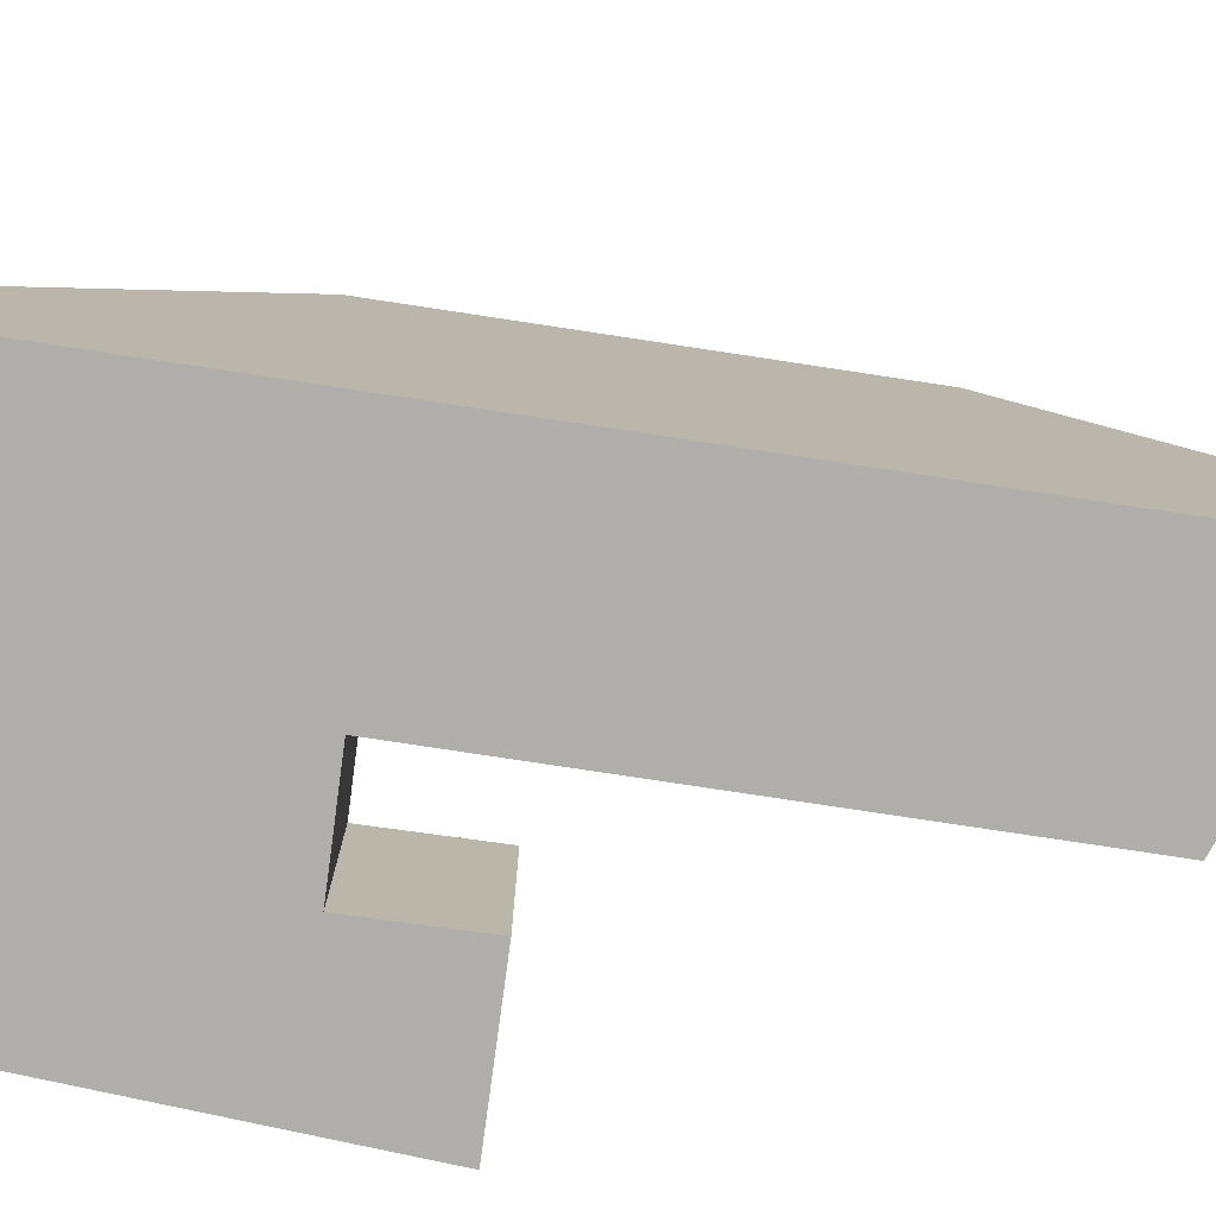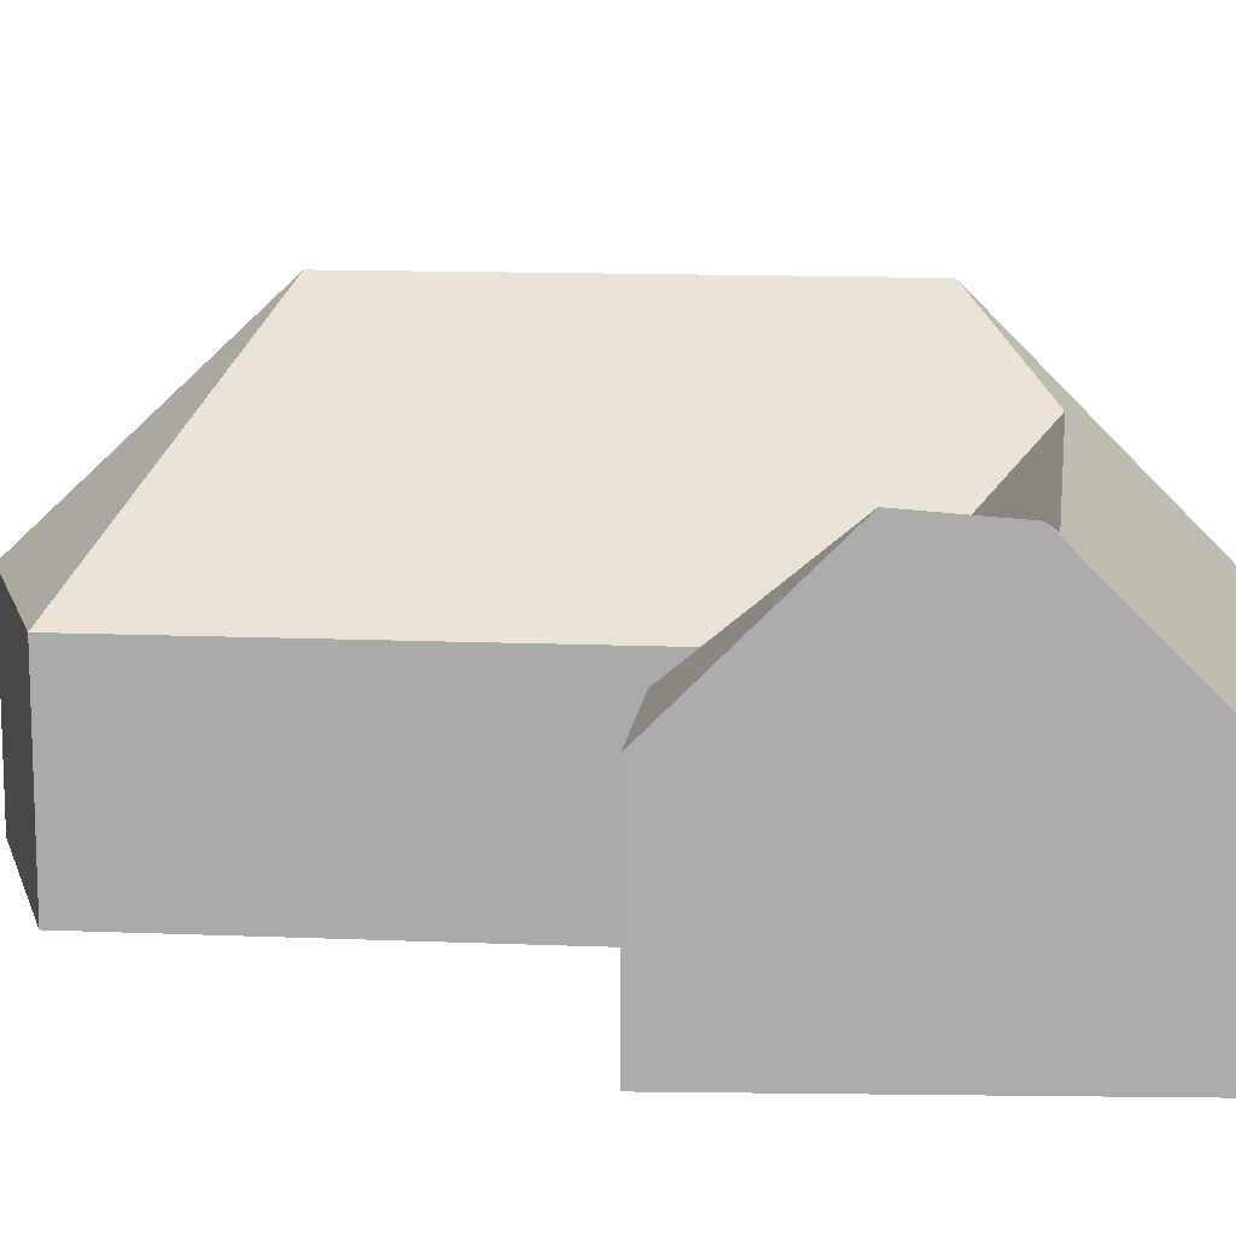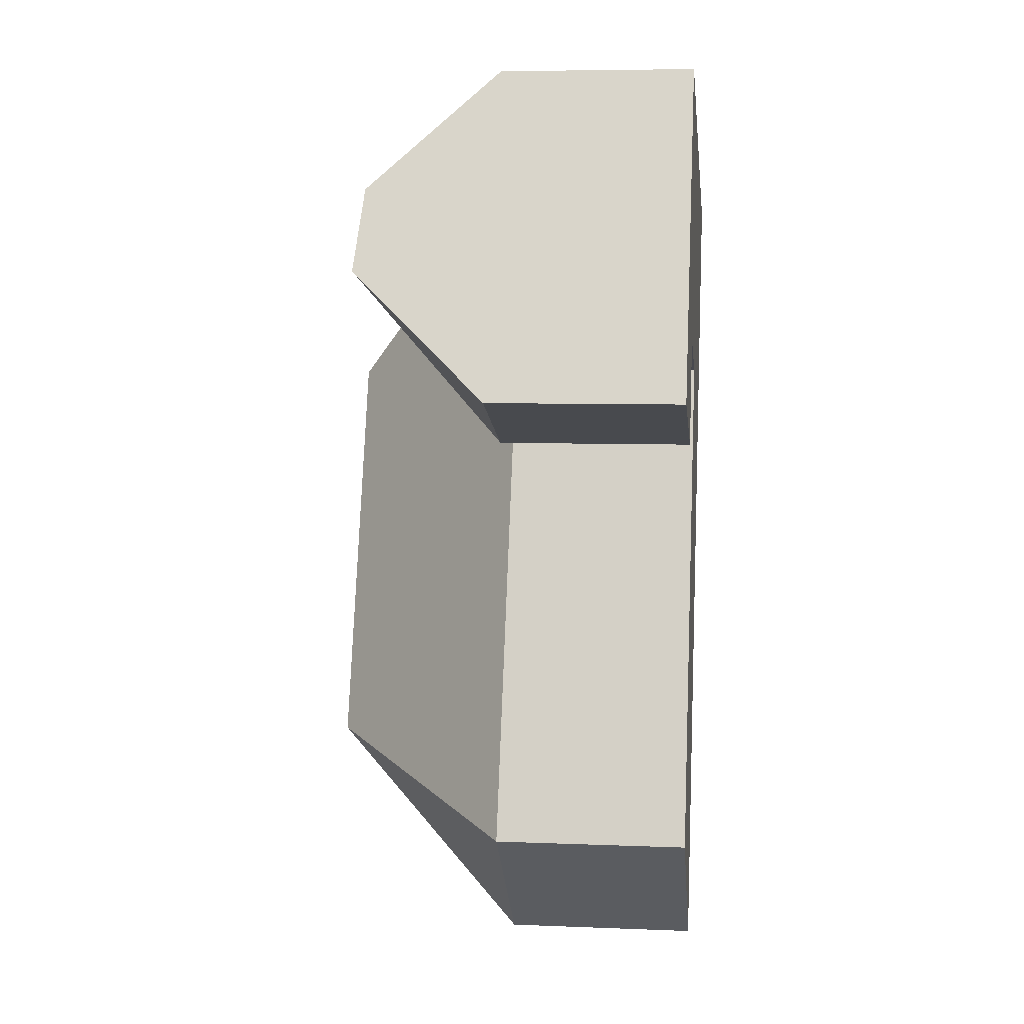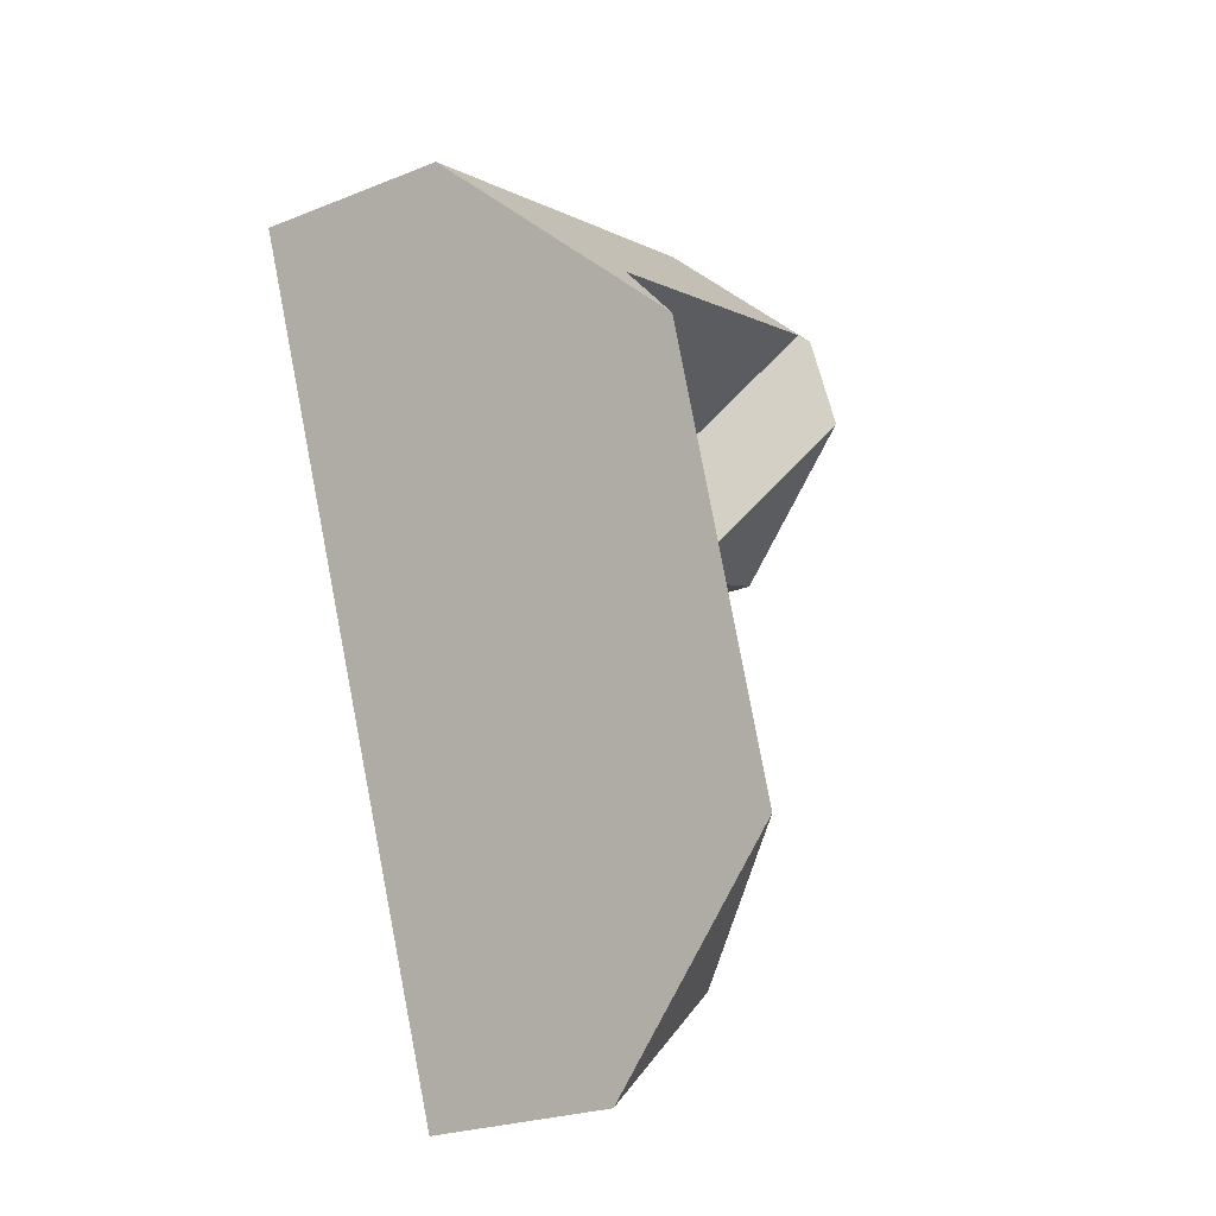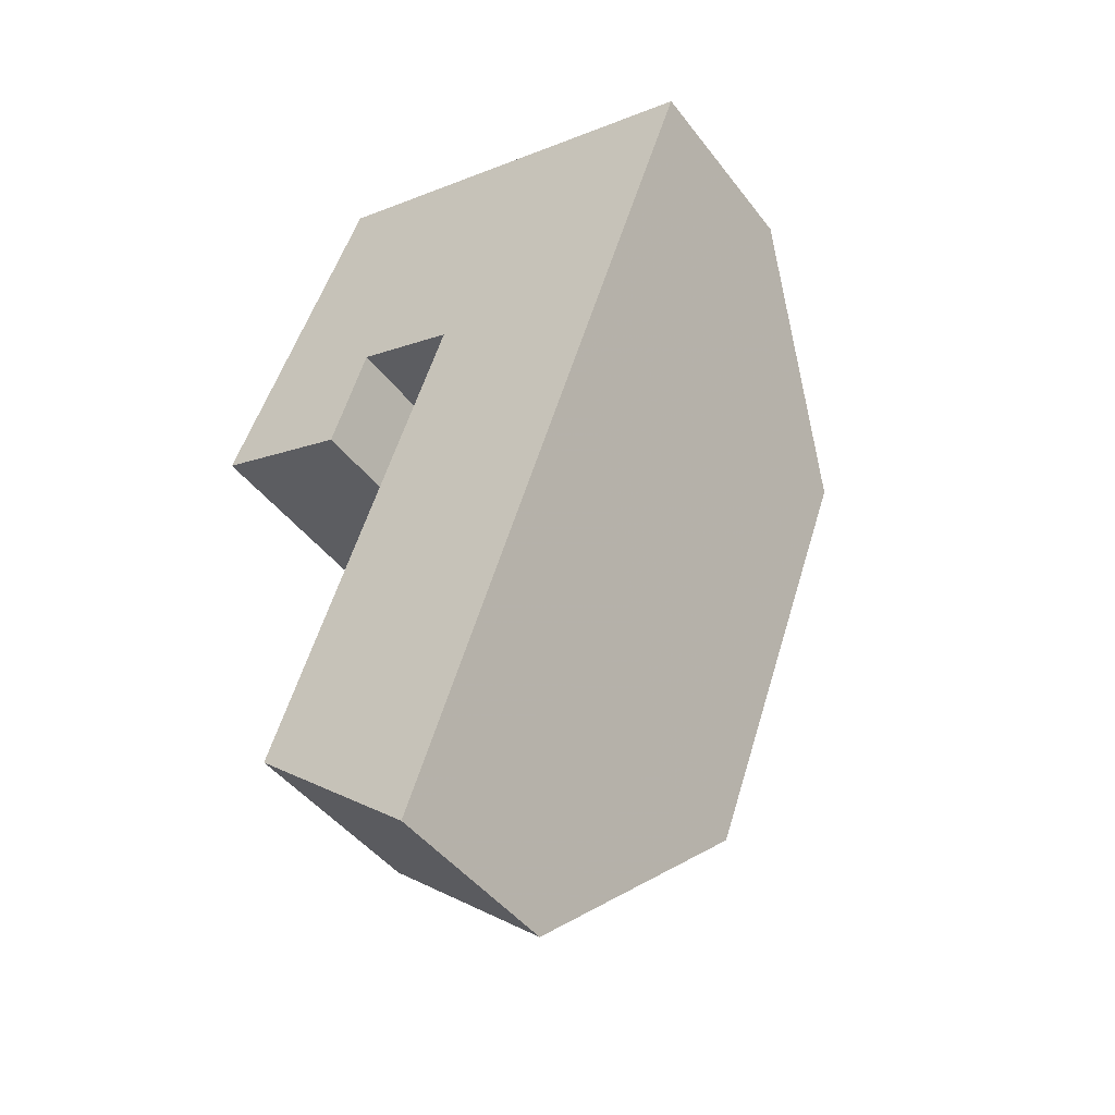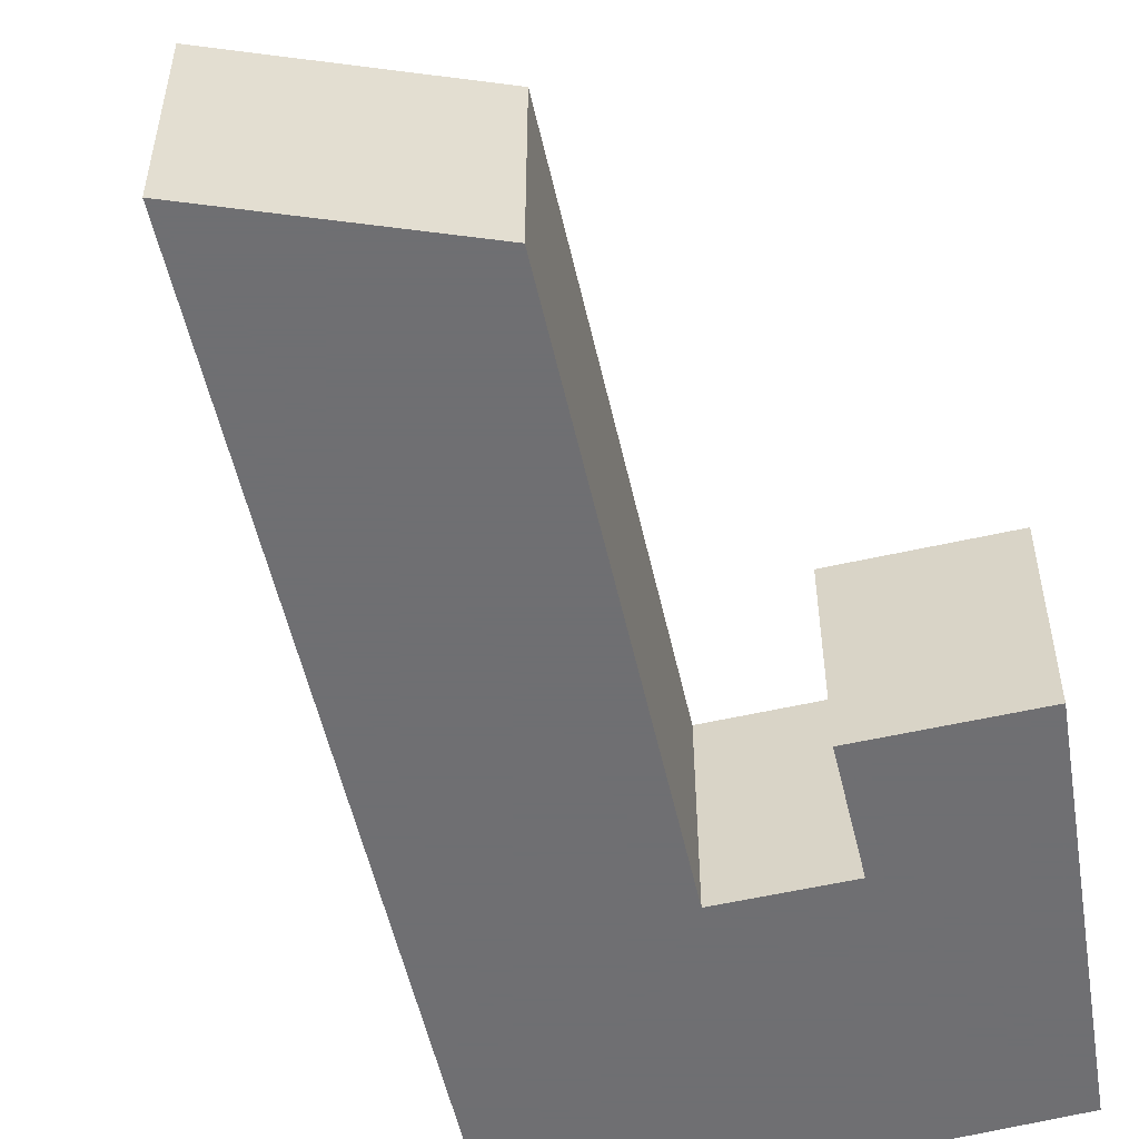
<metadata>
{"format":"obj","ext":"obj","renderer":"f3d","projection":"perspective","resolution":1024,"background":"white","views":[{"elev":-77.8,"azim":101.8,"up":"+Y"},{"elev":12.8,"azim":-64.1,"up":"+Y"},{"elev":6.7,"azim":-83.4,"up":"+Z"},{"elev":-25.3,"azim":122.5,"up":"+Z"},{"elev":-45.7,"azim":35.1,"up":"+Z"},{"elev":-54.7,"azim":-146.9,"up":"+Y"}]}
</metadata>
<code>
v 0.08616 -0.056 5.476
v 0.05241 -0.056 5.488
v 0.06606 -0.02285 5.519
v 0.1201 -0.056 5.493
v 0.07696 -0.056 5.377
v 0.07696 -0.1029 5.377
v 0.1201 -0.1029 5.493
v 0.09526 -0.056 5.502
v 0.1201 -0.056 5.493
v 0.1201 -0.1029 5.493
v 0.09526 -0.1029 5.502
v 0.08616 -0.056 5.476
v 0.09526 -0.056 5.502
v 0.09526 -0.1029 5.502
v 0.08616 -0.1029 5.476
v 0.05241 -0.056 5.488
v 0.08616 -0.056 5.476
v 0.08616 -0.1029 5.476
v 0.05241 -0.1029 5.488
v 0.06606 -0.02285 5.519
v 0.05241 -0.056 5.488
v 0.05241 -0.1029 5.488
v 0.08786 -0.1029 5.567
v 0.08786 -0.056 5.567
v 0.07488 -0.02458 5.538
v 0.07736 -0.0265 5.54
v 0.1602 -0.02495 5.512
v 0.1711 -0.006977 5.49
v 0.1348 -0.006931 5.392
v 0.1166 -0.056 5.343
v 0.07696 -0.056 5.377
v 0.1166 -0.056 5.343
v 0.1166 -0.1029 5.343
v 0.07696 -0.1029 5.377
v 0.08786 -0.1029 5.567
v 0.05241 -0.1029 5.488
v 0.08616 -0.1029 5.476
v 0.09526 -0.1029 5.502
v 0.1201 -0.1029 5.493
v 0.07696 -0.1029 5.377
v 0.1166 -0.1029 5.343
v 0.1882 -0.1029 5.536
v 0.1882 -0.1029 5.536
v 0.1882 -0.056 5.536
v 0.08786 -0.056 5.567
v 0.08786 -0.1029 5.567
v 0.1711 -0.006977 5.49
v 0.1882 -0.056 5.536
v 0.1882 -0.1029 5.536
v 0.1166 -0.1029 5.343
v 0.1166 -0.056 5.343
v 0.1348 -0.006931 5.392
f 1 2 3
f 4 5 6
f 4 6 7
f 8 9 10
f 8 10 11
f 12 13 14
f 12 14 15
f 16 17 18
f 16 18 19
f 20 21 22
f 20 22 23
f 20 23 24
f 20 24 25
f 8 1 3
f 8 3 25
f 8 25 26
f 4 8 26
f 4 26 27
f 28 29 5
f 28 5 4
f 28 4 27
f 29 30 5
f 31 32 33
f 31 33 34
f 35 36 37
f 35 37 38
f 35 38 39
f 39 40 41
f 42 35 39
f 42 39 41
f 43 44 45
f 43 45 46
f 44 28 27
f 44 27 26
f 44 26 24
f 24 26 25
f 47 48 49
f 47 49 50
f 47 50 51
f 47 51 52

</code>
